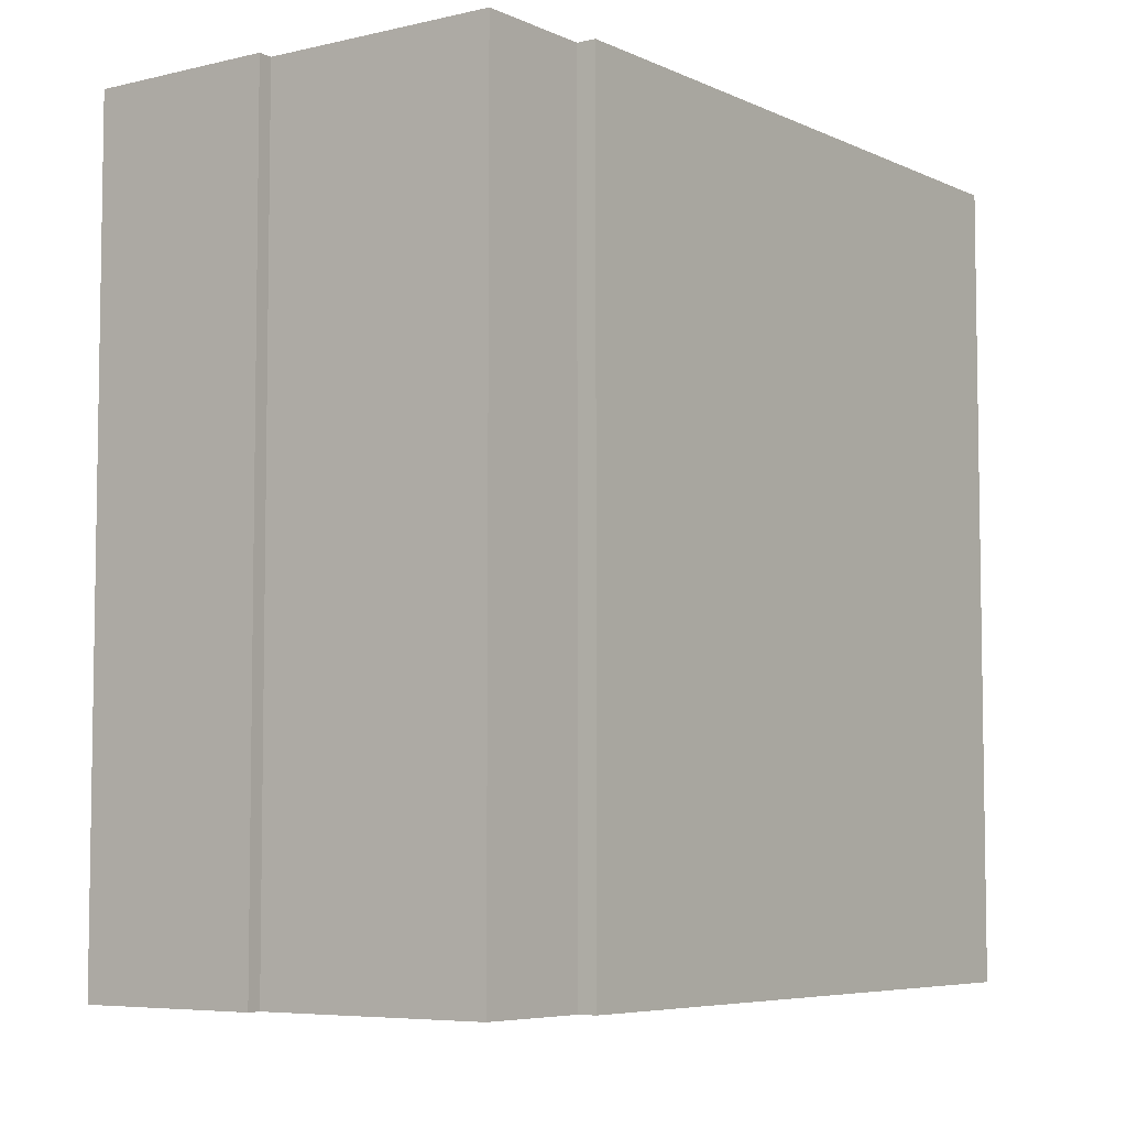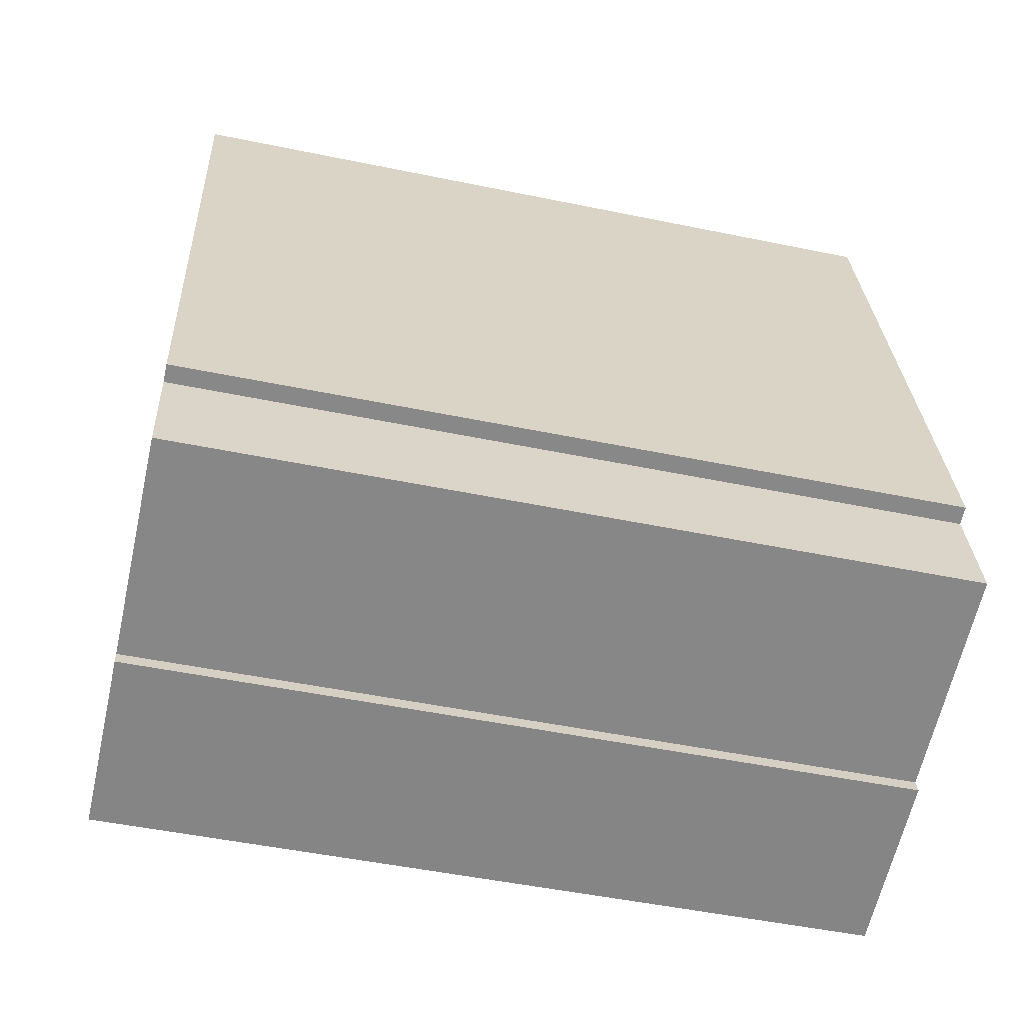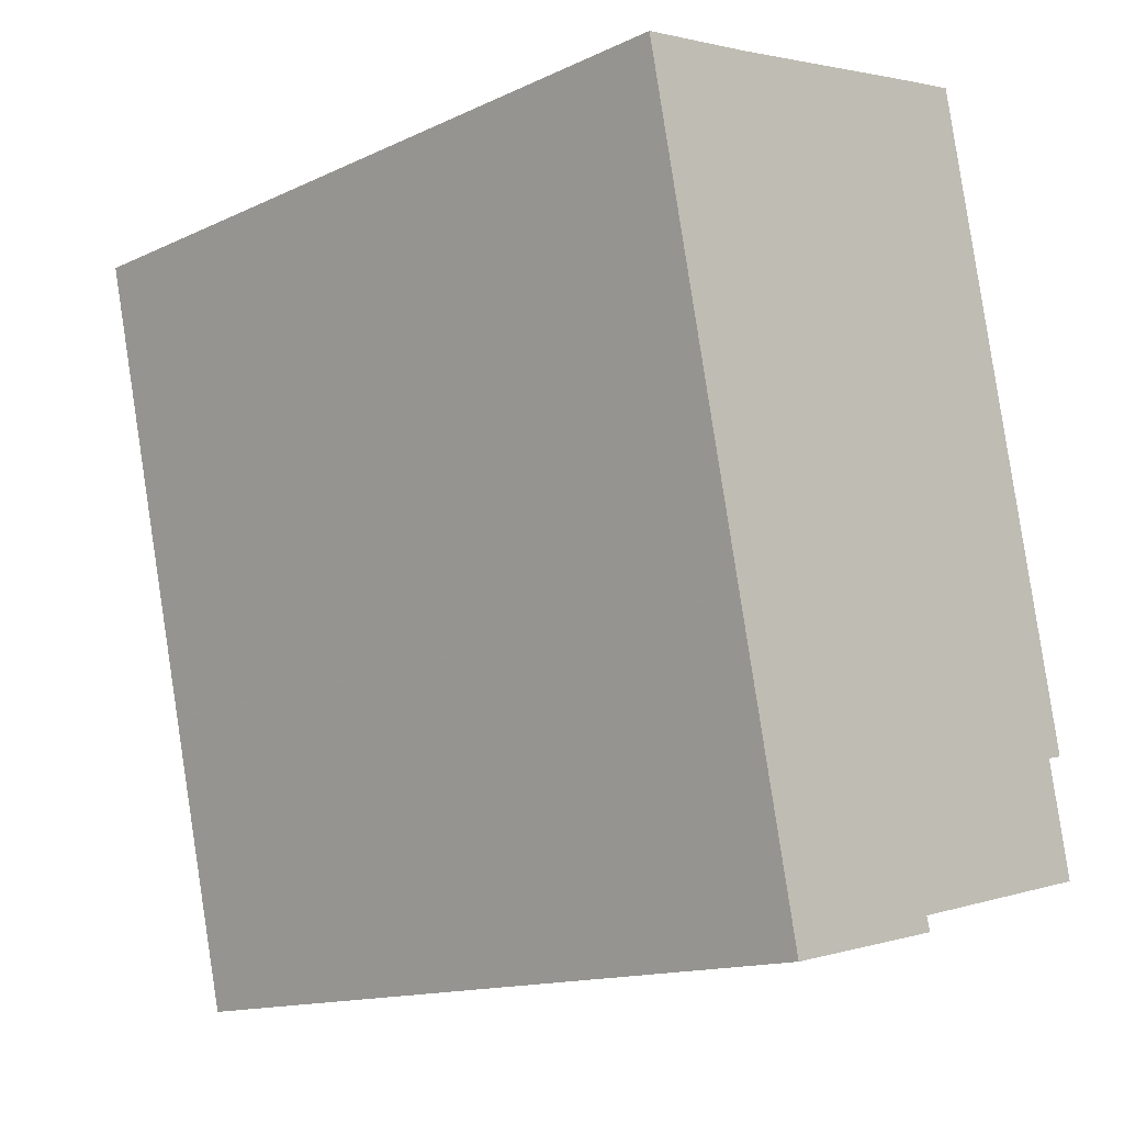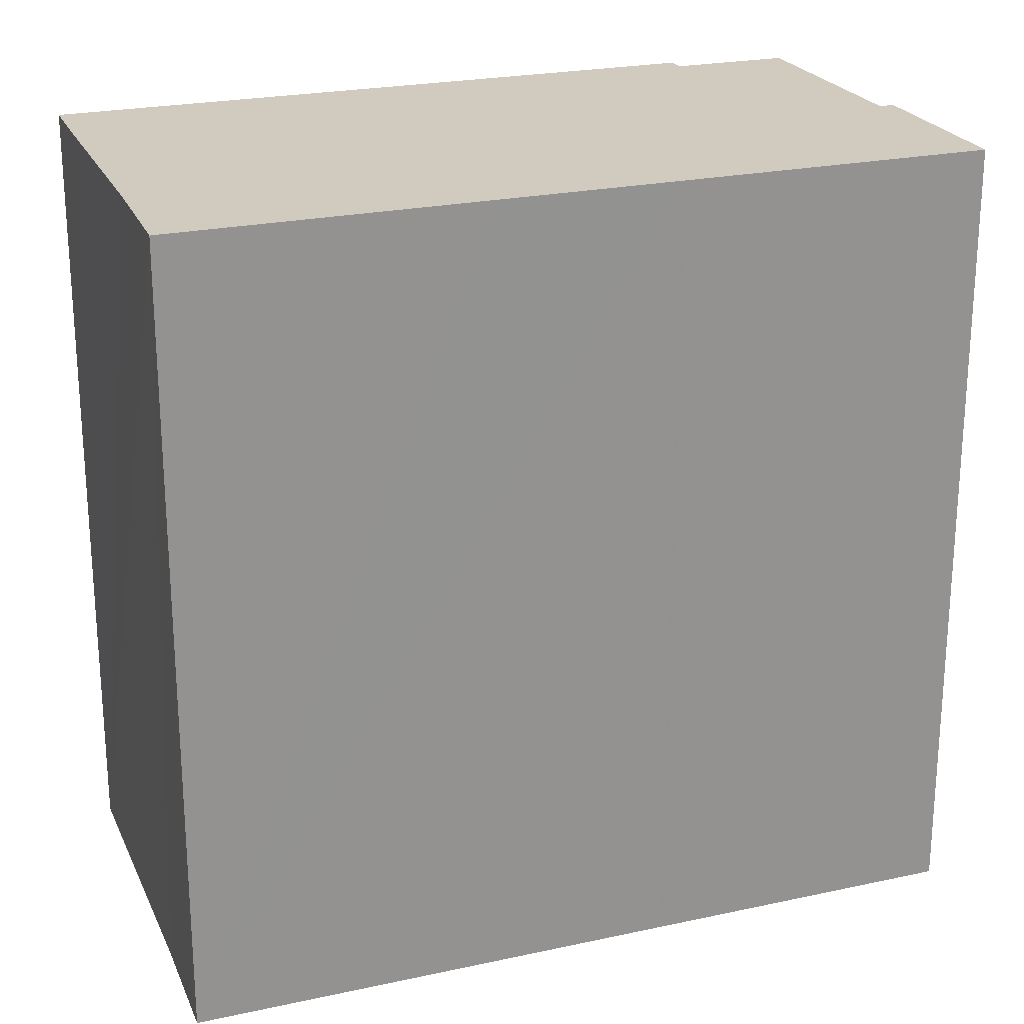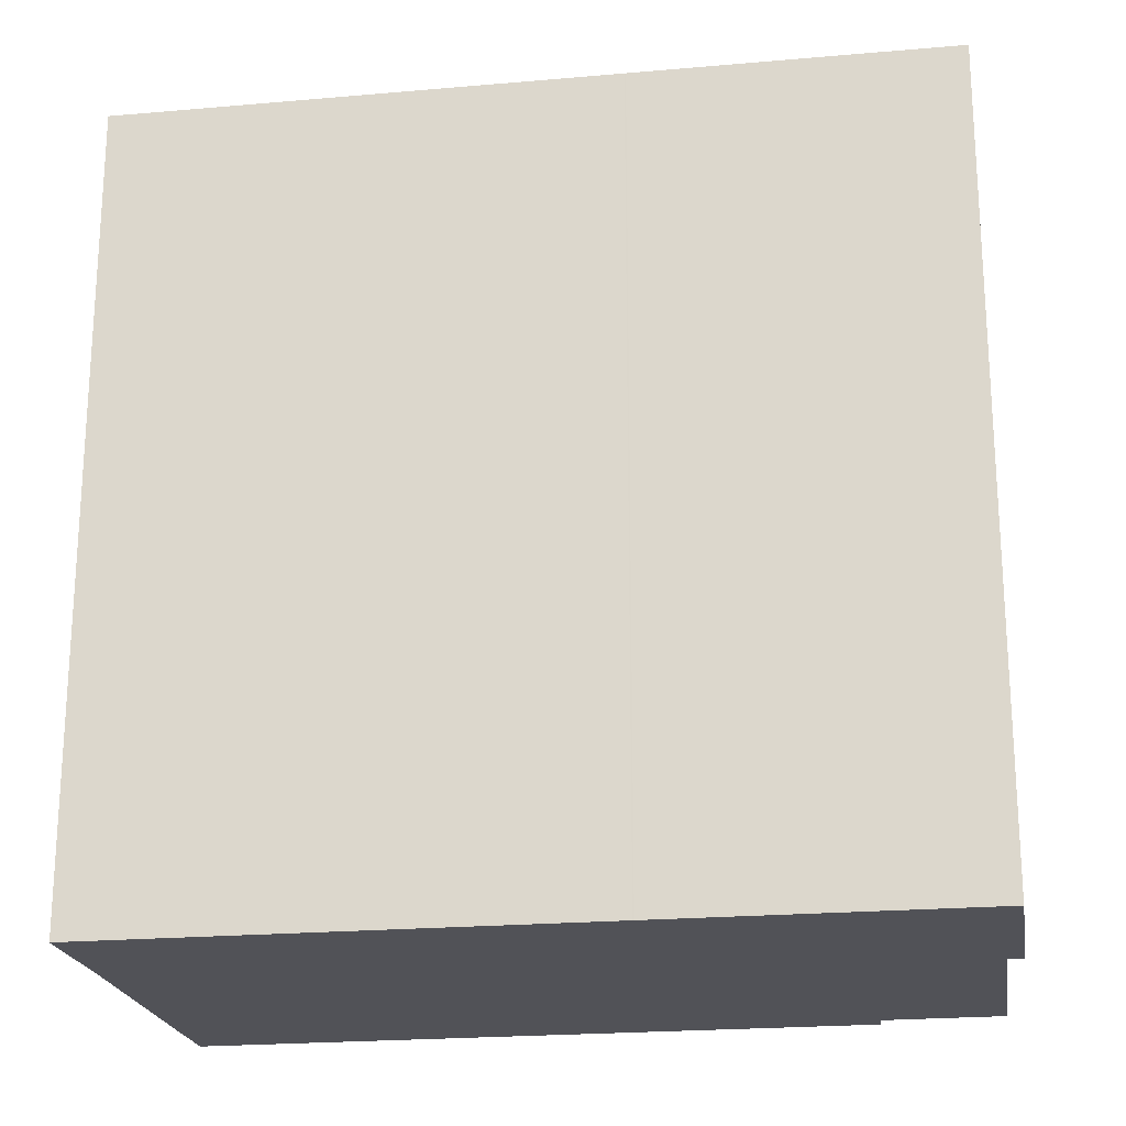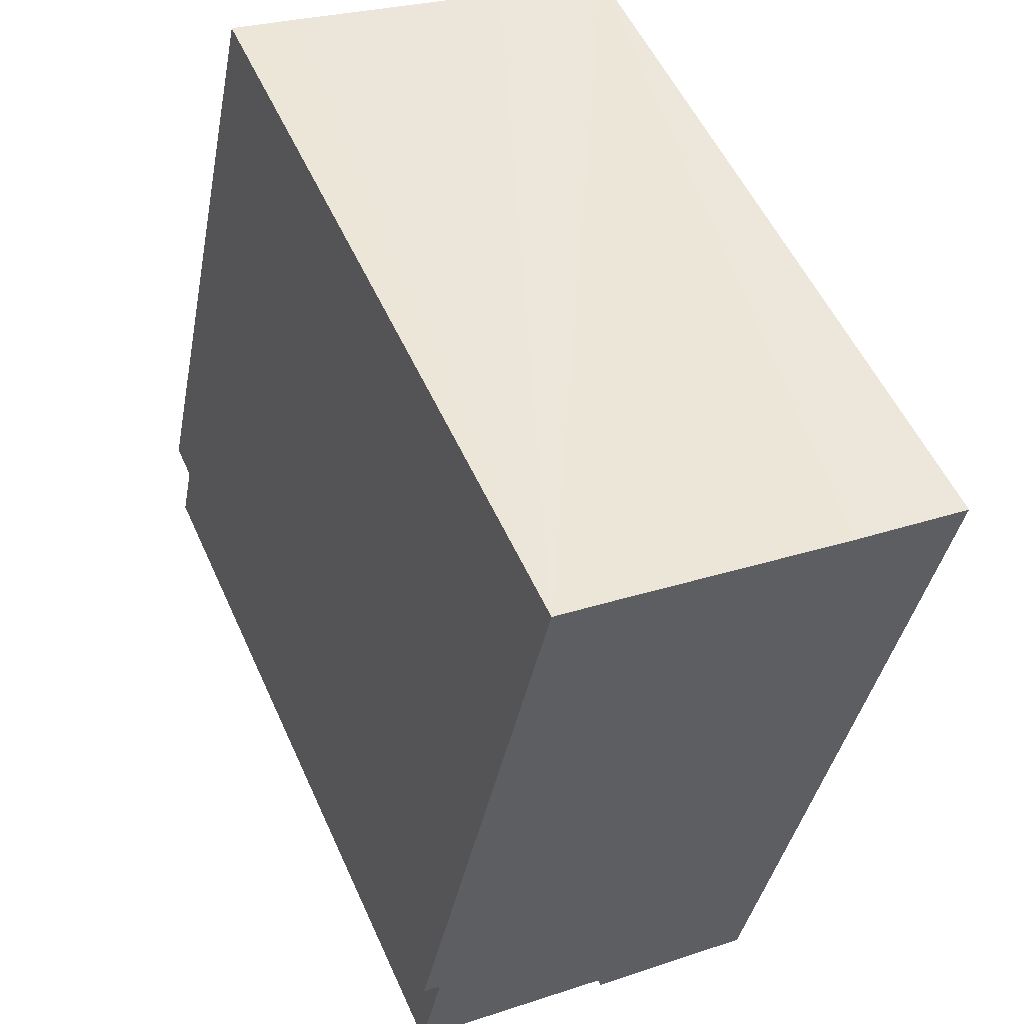
<metadata>
{"format":"obj","ext":"obj","renderer":"f3d","projection":"perspective","resolution":1024,"background":"white","views":[{"elev":-6.0,"azim":-131.7,"up":"+Y"},{"elev":-50.0,"azim":-102.8,"up":"+Z"},{"elev":-14.4,"azim":135.3,"up":"+Z"},{"elev":23.3,"azim":82.0,"up":"+Y"},{"elev":-21.6,"azim":111.1,"up":"+Y"},{"elev":54.6,"azim":-24.1,"up":"+Z"}]}
</metadata>
<code>
v  6.63 23.74 -1.927
v  14.02 23.74 6.046
v  12.04 23.74 -3.056
v  14.03 23.74 6.087
v  15.19 23.74 11.38
v  15.93 23.74 14.83
v  6.744 23.74 -1.499
v  17.15 23.74 20.43
v  0 23.74 1.454e-15
v  13.46 23.74 21.14
v  6.305 23.74 22.65
v  0.723 23.74 3.447
v  0.182 23.74 3.57
v  4.37 23.74 23.04
v  6.63 1.18e-16 -1.927
v  6.744 9.179e-17 -1.499
v  0 0 0
v  0.723 -2.111e-16 3.447
v  0.182 -2.186e-16 3.57
v  4.37 -1.411e-15 23.04
v  12.04 1.871e-16 -3.056
v  13.46 -1.294e-15 21.14
v  17.15 -1.251e-15 20.43
v  6.305 -1.387e-15 22.65
v  14.03 -3.727e-16 6.087
v  15.19 -6.971e-16 11.38
v  15.93 -9.081e-16 14.83
v  14.02 -3.702e-16 6.046
g defaultobject
f 1 2 3
f 2 1 4
f 4 1 5
f 5 1 6
f 6 1 7
f 6 7 8
f 8 7 9
f 8 9 10
f 10 9 11
f 11 9 12
f 11 12 13
f 11 13 14
f 15 7 1
f 7 15 16
f 17 12 9
f 12 17 18
f 19 14 13
f 14 19 20
f 16 9 7
f 9 16 17
f 18 13 12
f 13 18 19
f 21 1 3
f 1 21 15
f 20 11 14
f 11 20 10
f 10 20 8
f 8 20 22
f 8 22 23
f 22 20 24
f 23 6 8
f 6 23 5
f 5 23 4
f 4 23 25
f 25 23 26
f 26 23 27
f 25 2 4
f 2 25 28
f 28 3 2
f 3 28 21
f 22 27 23
f 27 22 24
f 27 24 20
f 27 20 19
f 27 19 26
f 26 19 25
f 25 19 28
f 28 19 18
f 28 18 21
f 17 16 18
f 21 16 15
f 16 21 18

</code>
